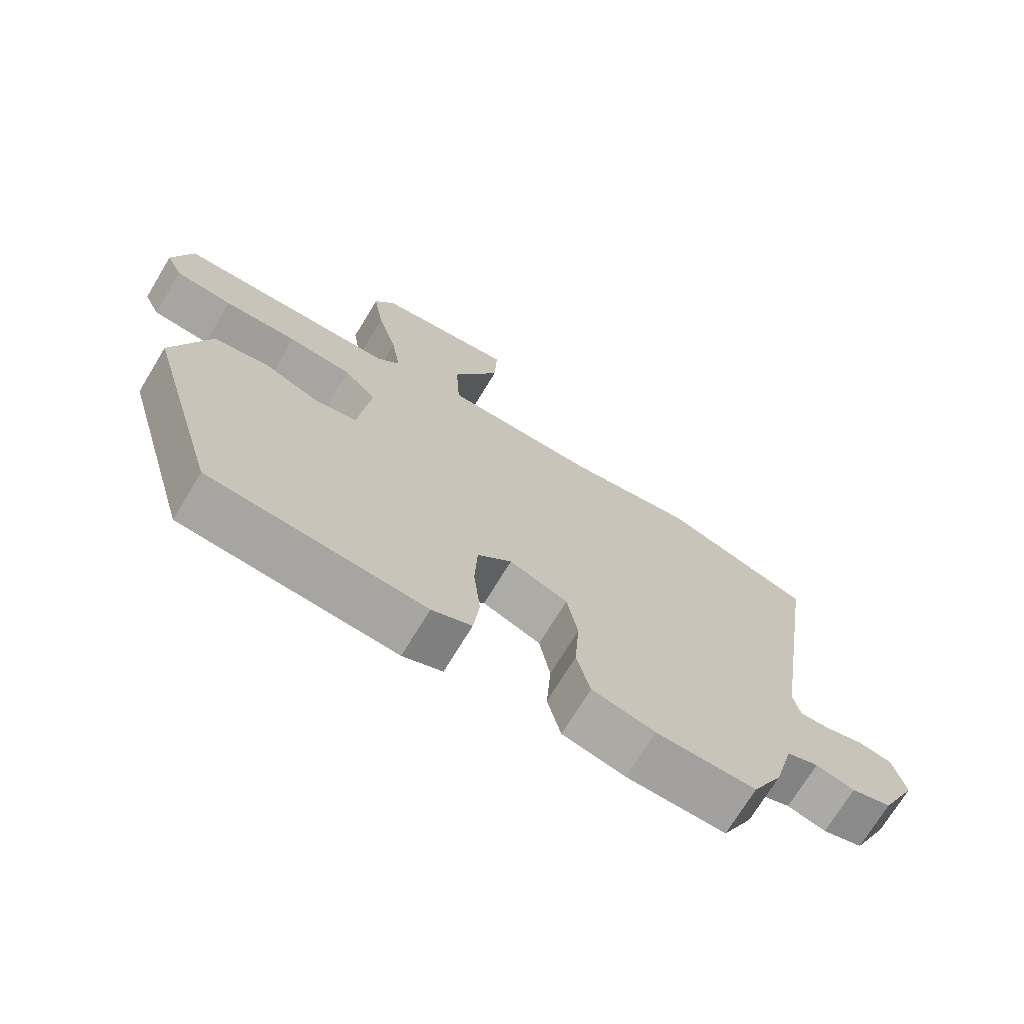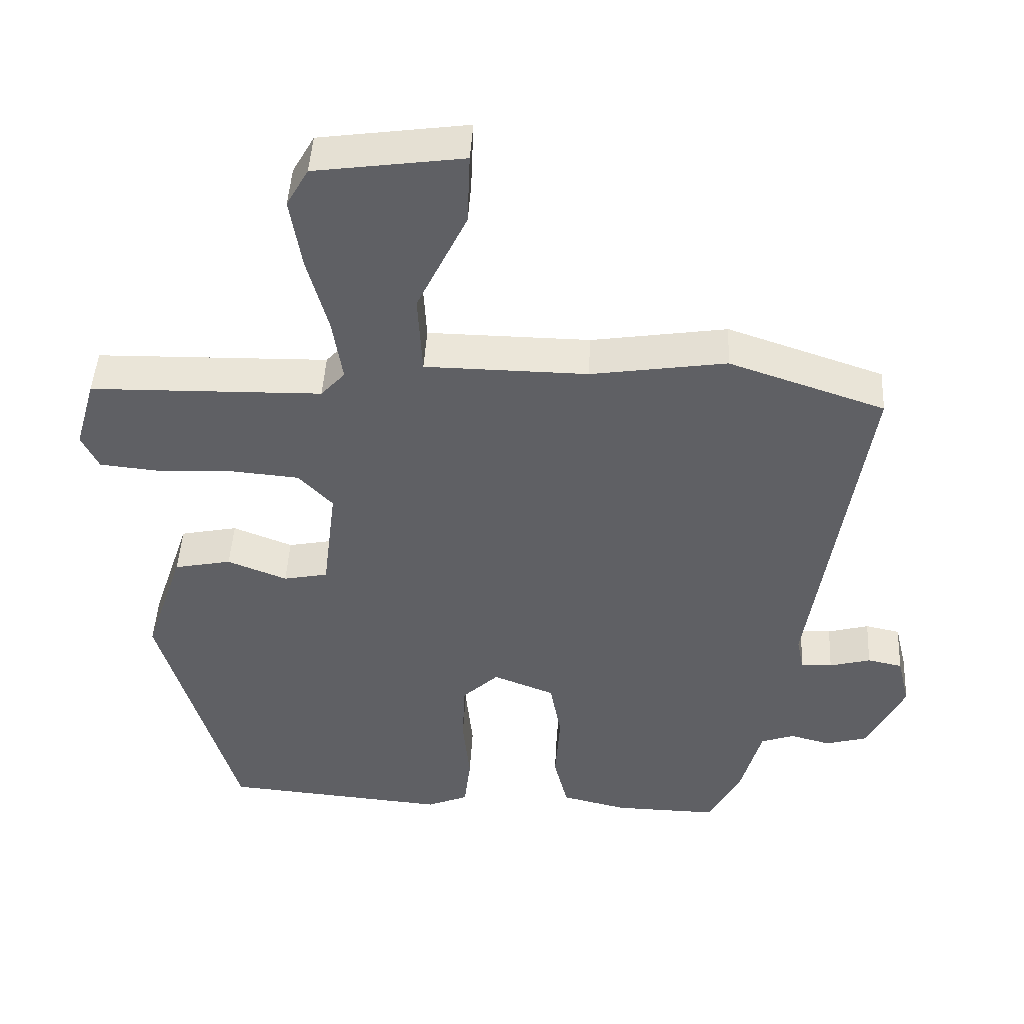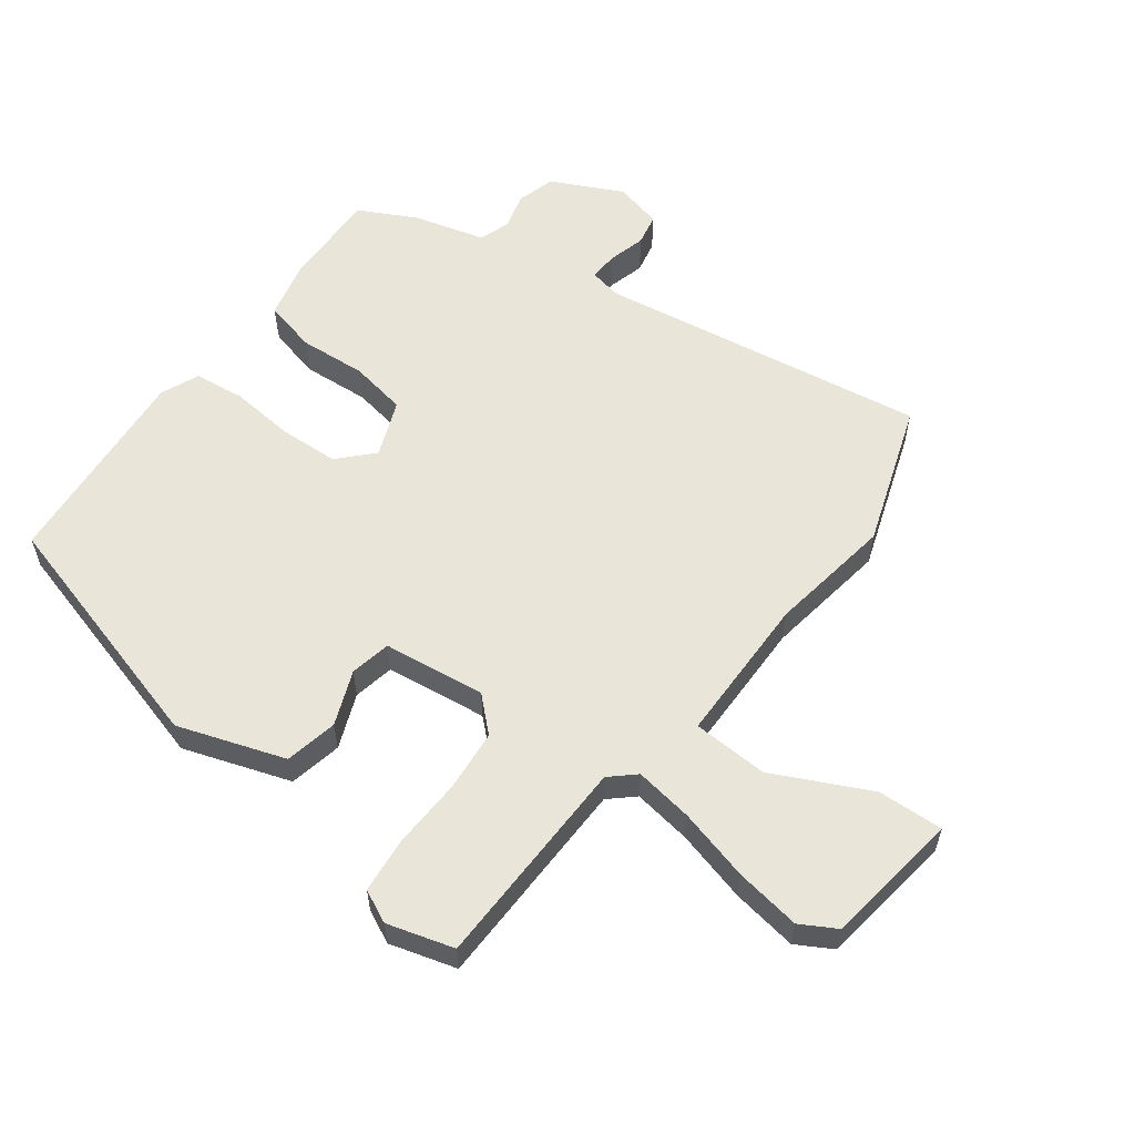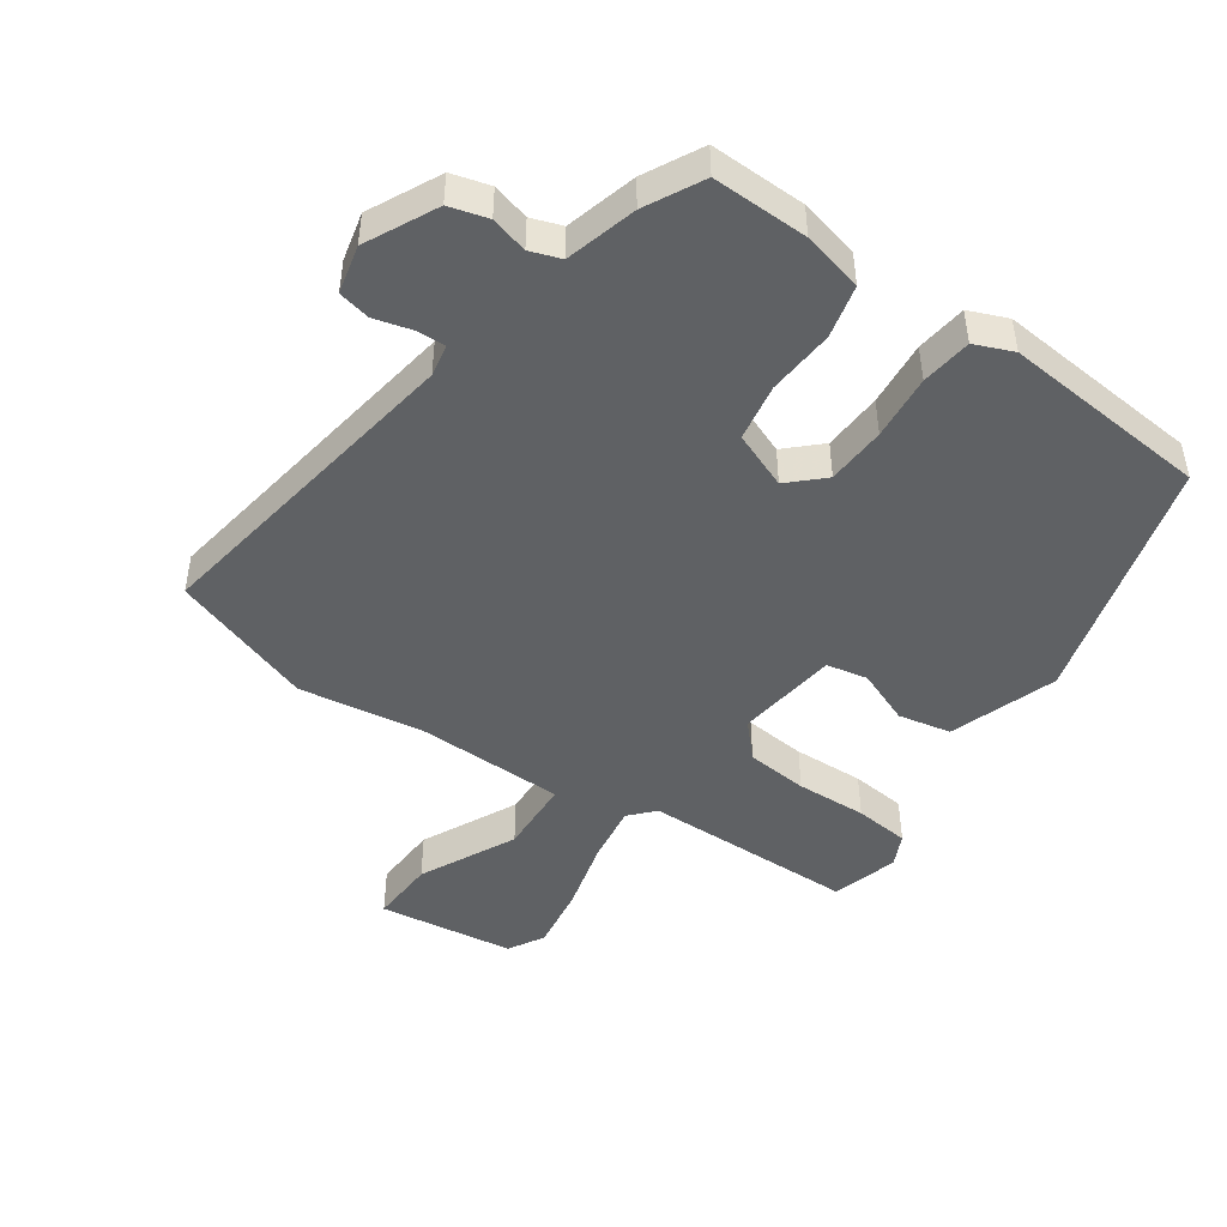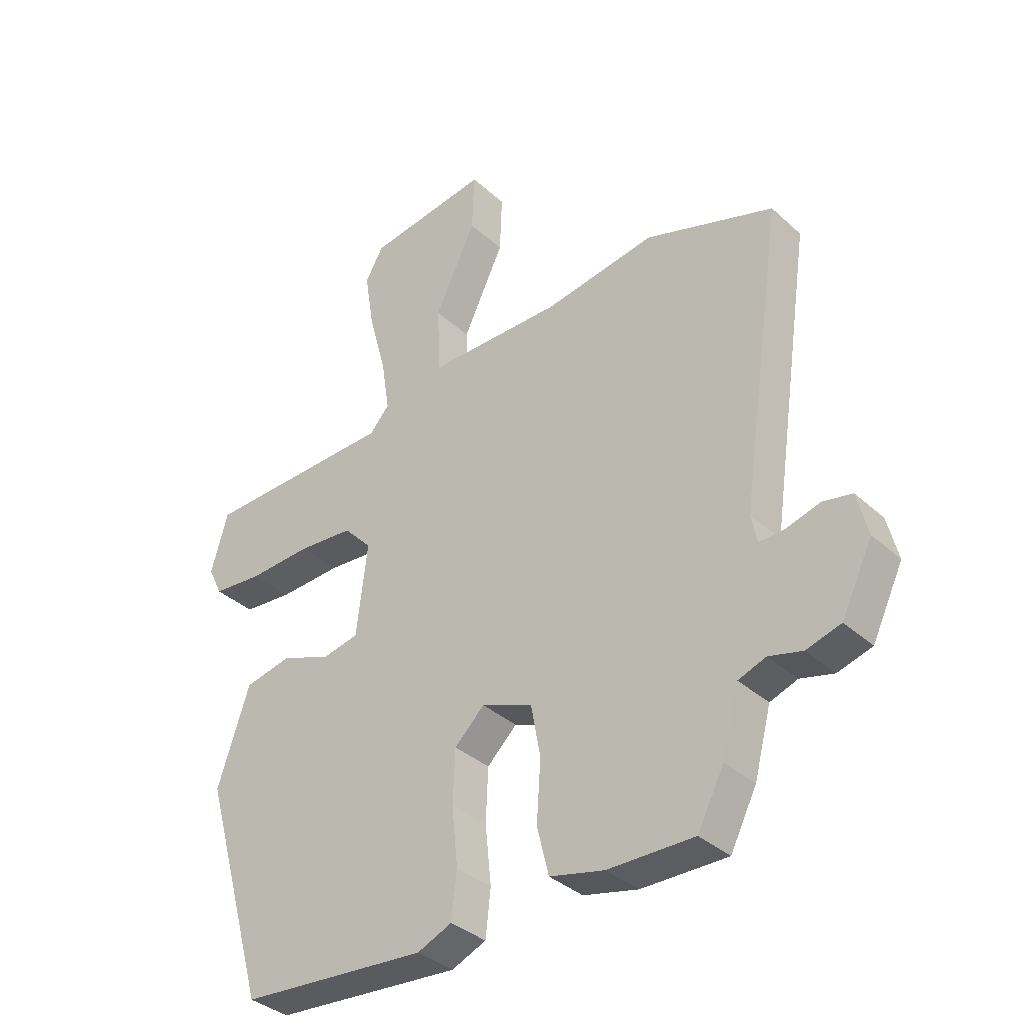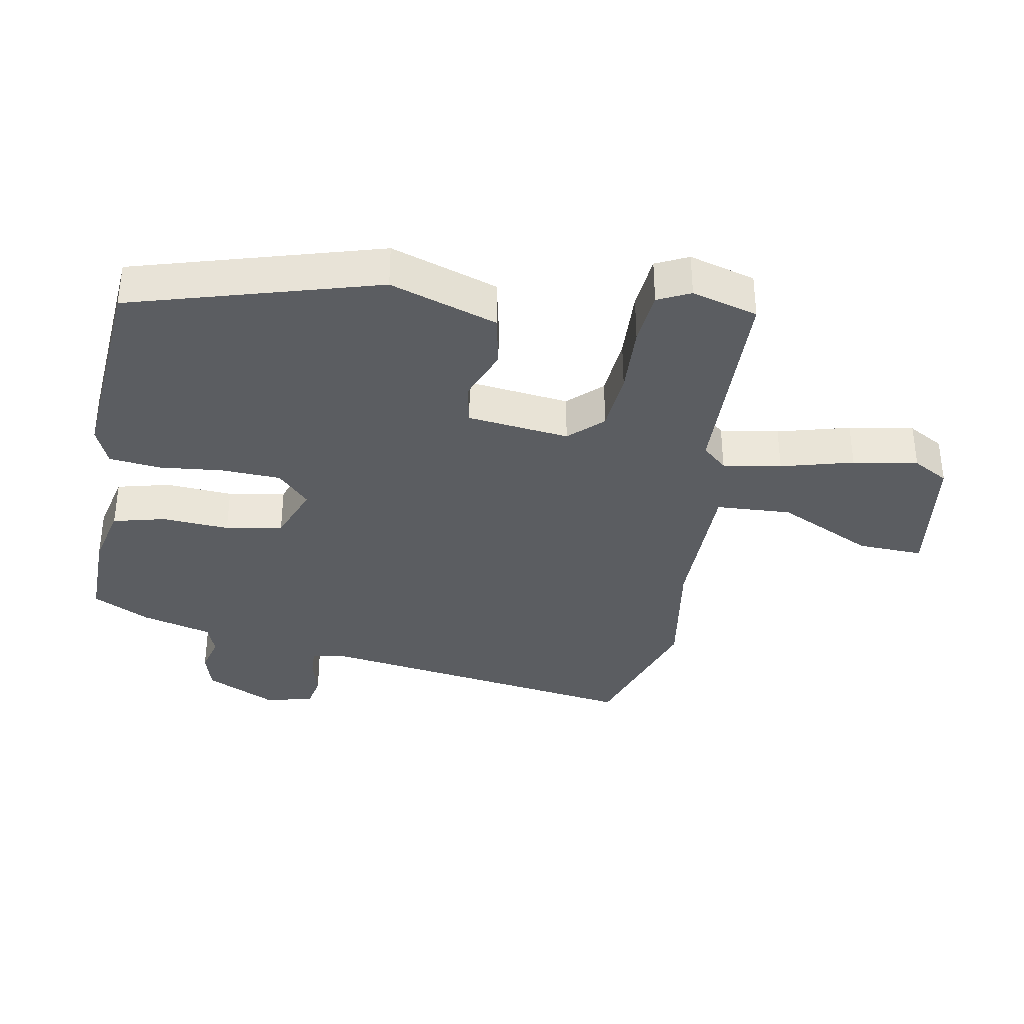
<metadata>
{"format":"obj","ext":"obj","renderer":"f3d","projection":"perspective","resolution":1024,"background":"white","views":[{"elev":-71.9,"azim":-31.2,"up":"+Z"},{"elev":46.3,"azim":3.2,"up":"+Z"},{"elev":58.0,"azim":-53.5,"up":"+Y"},{"elev":-46.7,"azim":144.8,"up":"+Y"},{"elev":-35.9,"azim":40.4,"up":"+Z"},{"elev":-35.7,"azim":-100.2,"up":"+Y"}]}
</metadata>
<code>
v 0.417 0.07 -0.482
v 0.27 0.07 -0.48
v 0.177 0.07 -0.458
v 0.157 0.07 -0.377
v 0.164 0.07 -0.274
v 0.148 0.07 -0.186
v 0.061 0.07 -0.152
v 0.01 0.07 -0.201
v 0.006 0.07 -0.292
v 0.016 0.07 -0.392
v 0.007 0.07 -0.47
v -0.052 0.07 -0.495
v -0.371 0.07 -0.469
v -0.48 0.07 -0.089
v -0.425 0.07 0.076
v -0.344 0.07 0.093
v -0.26 0.07 0.06
v -0.197 0.07 0.073
v -0.178 0.07 0.23
v -0.226 0.07 0.281
v -0.321 0.07 0.289
v -0.43 0.07 0.284
v -0.515 0.07 0.292
v -0.539 0.07 0.342
v -0.51 0.07 0.444
v -0.182 0.07 0.452
v -0.148 0.07 0.49
v -0.162 0.07 0.58
v -0.192 0.07 0.691
v -0.208 0.07 0.791
v -0.177 0.07 0.846
v 0.032 0.07 0.876
v 0.028 0.07 0.775
v -0.043 0.07 0.627
v -0.037 0.07 0.511
v 0.192 0.07 0.509
v 0.383 0.07 0.539
v 0.603 0.07 0.465
v 0.528 0.07 -0.042
v 0.538 0.07 -0.091
v 0.582 0.07 -0.089
v 0.64 0.07 -0.073
v 0.689 0.07 -0.083
v 0.707 0.07 -0.157
v 0.654 0.07 -0.266
v 0.595 0.07 -0.283
v 0.538 0.07 -0.268
v 0.491 0.07 -0.285
v 0.462 0.07 -0.394
v 0.417 0 -0.482
v 0.27 0 -0.48
v 0.177 0 -0.458
v 0.157 0 -0.377
v 0.164 0 -0.274
v 0.148 0 -0.186
v 0.061 0 -0.152
v 0.01 0 -0.201
v 0.006 0 -0.292
v 0.016 0 -0.392
v 0.007 0 -0.47
v -0.052 0 -0.495
v -0.371 0 -0.469
v -0.48 0 -0.089
v -0.425 0 0.076
v -0.344 0 0.093
v -0.26 0 0.06
v -0.197 0 0.073
v -0.178 0 0.23
v -0.226 0 0.281
v -0.321 0 0.289
v -0.43 0 0.284
v -0.515 0 0.292
v -0.539 0 0.342
v -0.51 0 0.444
v -0.182 0 0.452
v -0.148 0 0.49
v -0.162 0 0.58
v -0.192 0 0.691
v -0.208 0 0.791
v -0.177 0 0.846
v 0.032 0 0.876
v 0.028 0 0.775
v -0.043 0 0.627
v -0.037 0 0.511
v 0.192 0 0.509
v 0.383 0 0.539
v 0.603 0 0.465
v 0.528 0 -0.042
v 0.538 0 -0.091
v 0.582 0 -0.089
v 0.64 0 -0.073
v 0.689 0 -0.083
v 0.707 0 -0.157
v 0.654 0 -0.266
v 0.595 0 -0.283
v 0.538 0 -0.268
v 0.491 0 -0.285
v 0.462 0 -0.394
f 48 49 1 2
f 44 45 46 47
f 44 47 48
f 41 42 43 44
f 40 41 44 48
f 39 40 48 2
f 36 37 38 39
f 35 36 39 2
f 31 32 33 34
f 31 34 35
f 28 29 30 31
f 27 28 31 35
f 26 27 35
f 23 24 25 26
f 21 22 23 26
f 20 21 26 35
f 19 20 35
f 18 19 35
f 14 15 16 17
f 14 17 18
f 13 14 18
f 9 10 11 12
f 8 9 12 13
f 7 8 13 18
f 2 3 4 5
f 2 5 6
f 35 2 6
f 6 7 18 35
f 51 50 98 97
f 96 95 94 93
f 97 96 93
f 93 92 91 90
f 97 93 90 89
f 51 97 89 88
f 88 87 86 85
f 51 88 85 84
f 83 82 81 80
f 84 83 80
f 80 79 78 77
f 84 80 77 76
f 84 76 75
f 75 74 73 72
f 75 72 71 70
f 84 75 70 69
f 84 69 68
f 84 68 67
f 66 65 64 63
f 67 66 63
f 67 63 62
f 61 60 59 58
f 62 61 58 57
f 67 62 57 56
f 54 53 52 51
f 55 54 51
f 55 51 84
f 84 67 56 55
f 1 50 51 2
f 2 51 52 3
f 3 52 53 4
f 4 53 54 5
f 5 54 55 6
f 6 55 56 7
f 7 56 57 8
f 8 57 58 9
f 9 58 59 10
f 10 59 60 11
f 11 60 61 12
f 12 61 62 13
f 13 62 63 14
f 14 63 64 15
f 15 64 65 16
f 16 65 66 17
f 17 66 67 18
f 18 67 68 19
f 19 68 69 20
f 20 69 70 21
f 21 70 71 22
f 22 71 72 23
f 23 72 73 24
f 24 73 74 25
f 25 74 75 26
f 26 75 76 27
f 27 76 77 28
f 28 77 78 29
f 29 78 79 30
f 30 79 80 31
f 31 80 81 32
f 32 81 82 33
f 33 82 83 34
f 34 83 84 35
f 35 84 85 36
f 36 85 86 37
f 37 86 87 38
f 38 87 88 39
f 39 88 89 40
f 40 89 90 41
f 41 90 91 42
f 42 91 92 43
f 43 92 93 44
f 44 93 94 45
f 45 94 95 46
f 46 95 96 47
f 47 96 97 48
f 48 97 98 49
f 49 98 50 1

</code>
